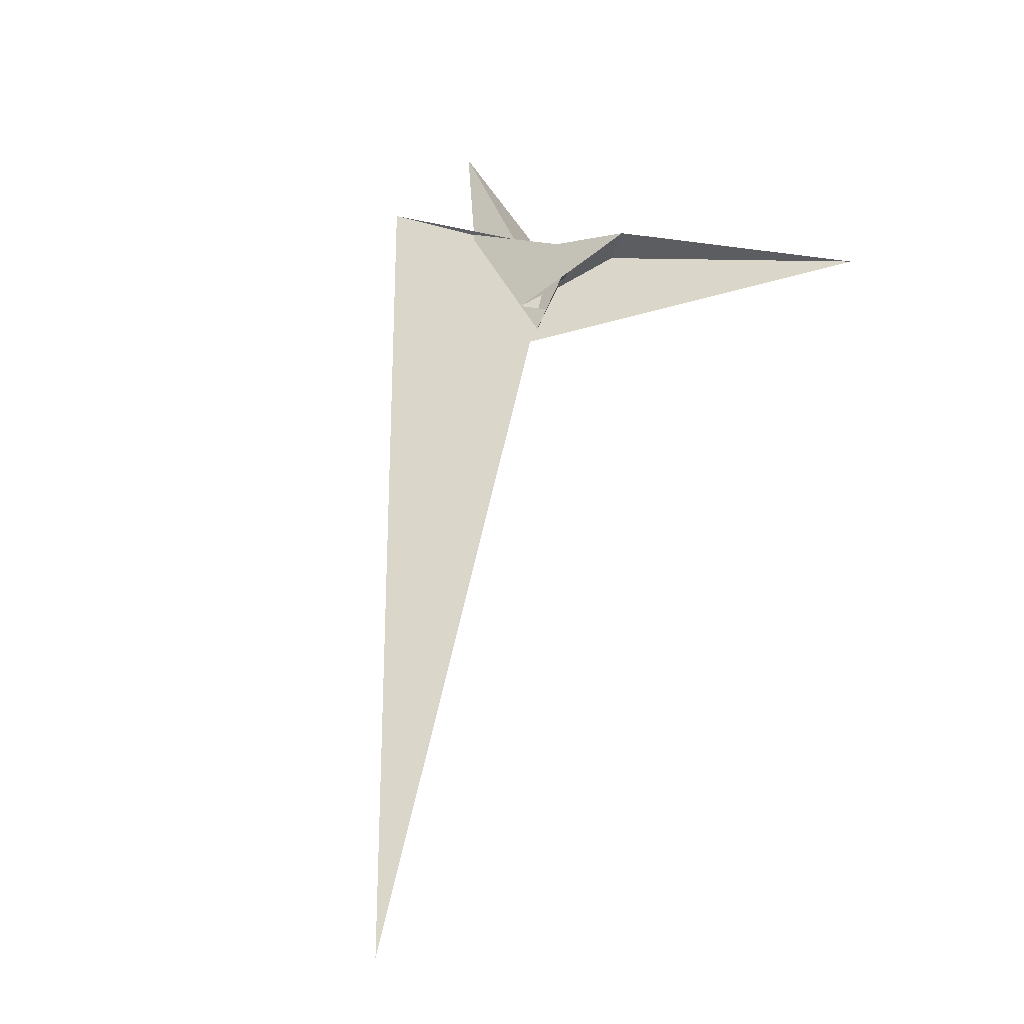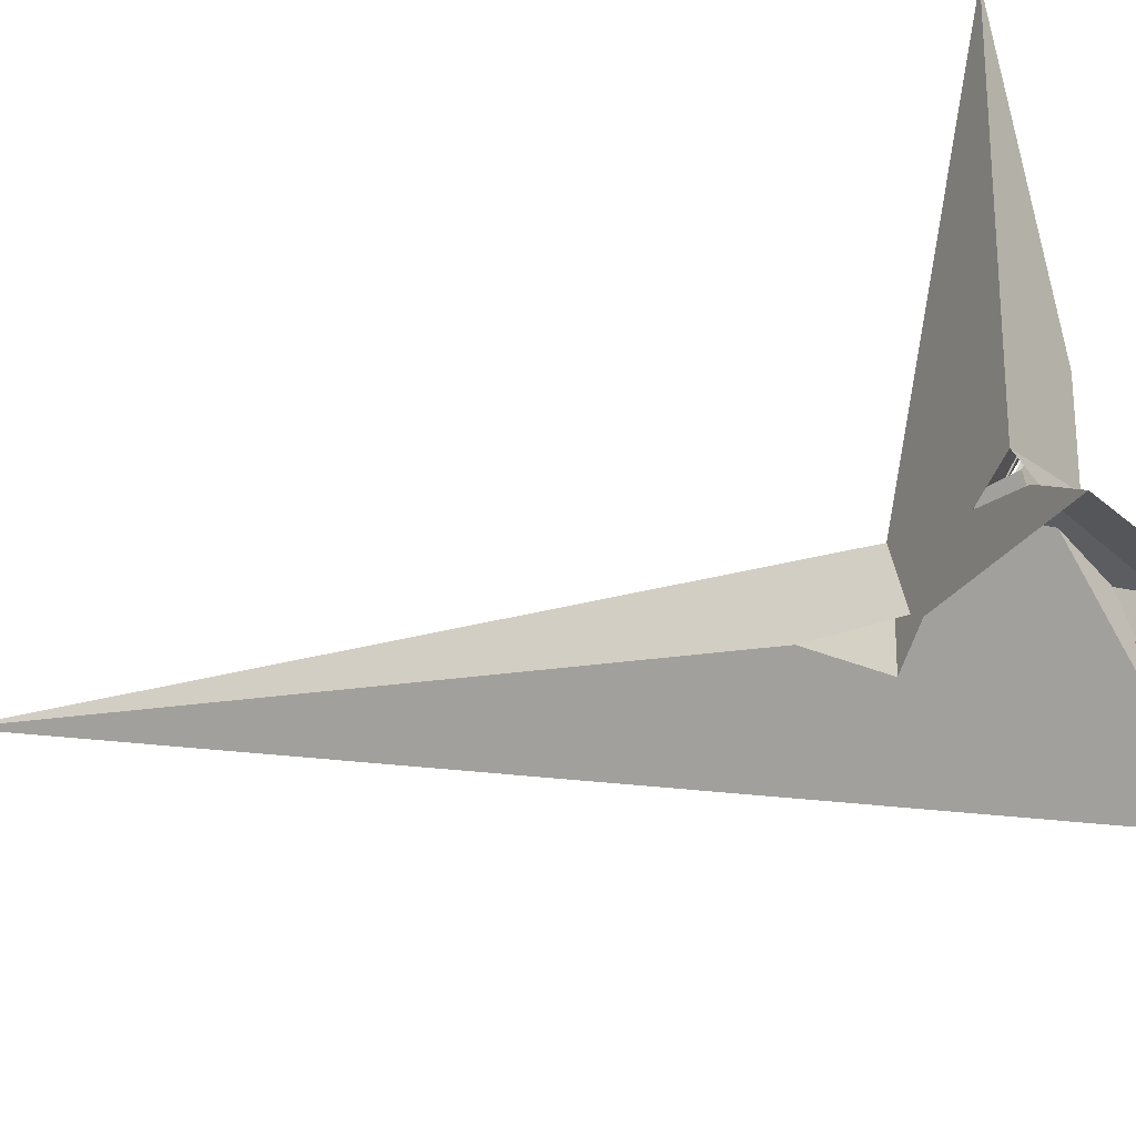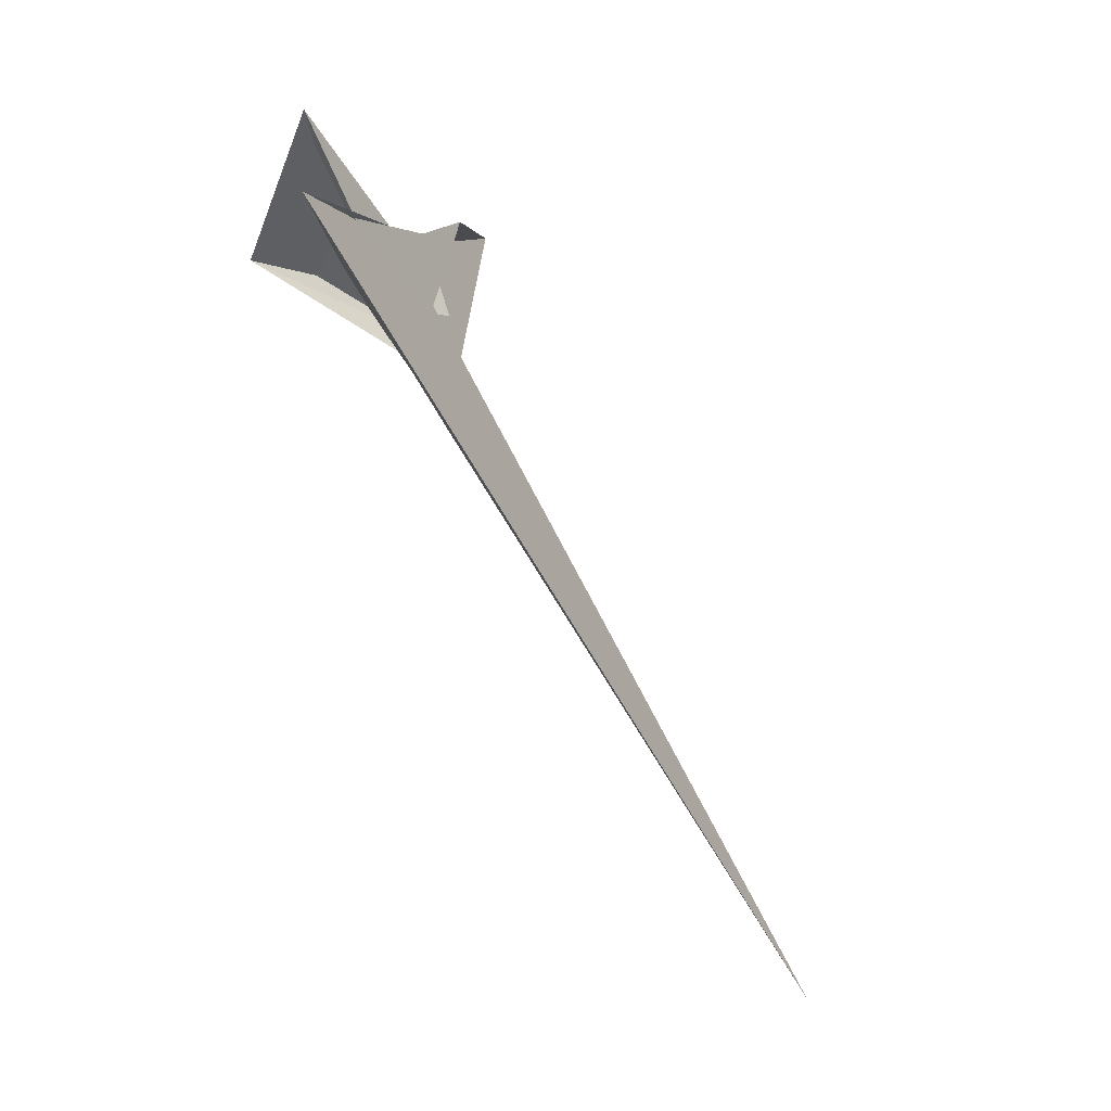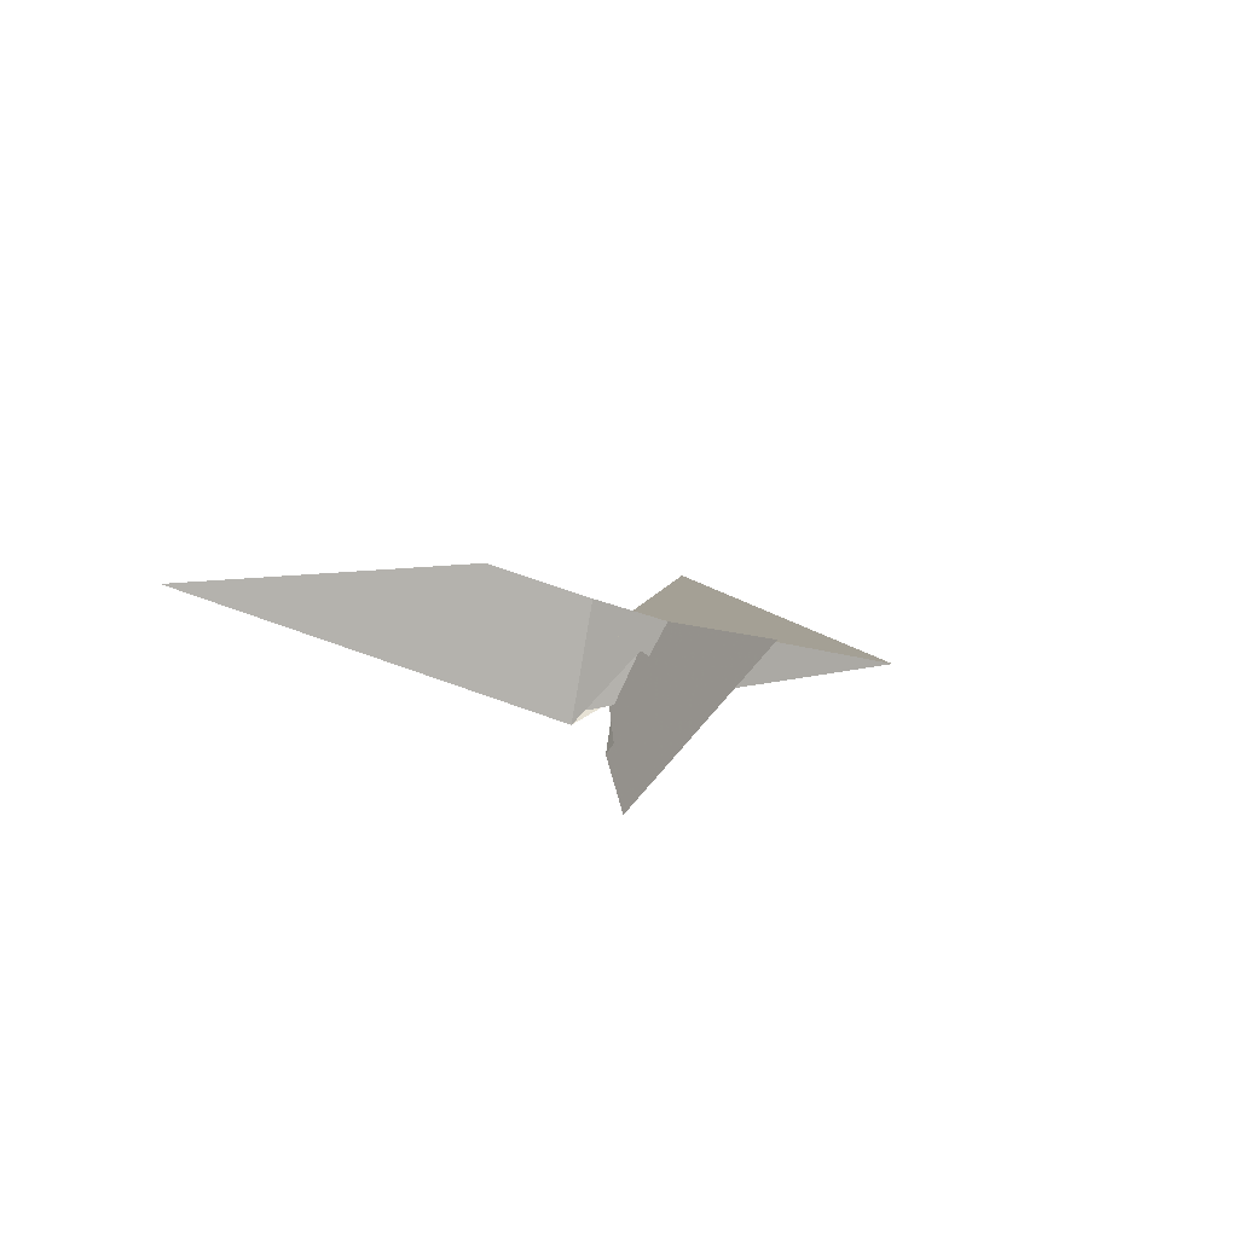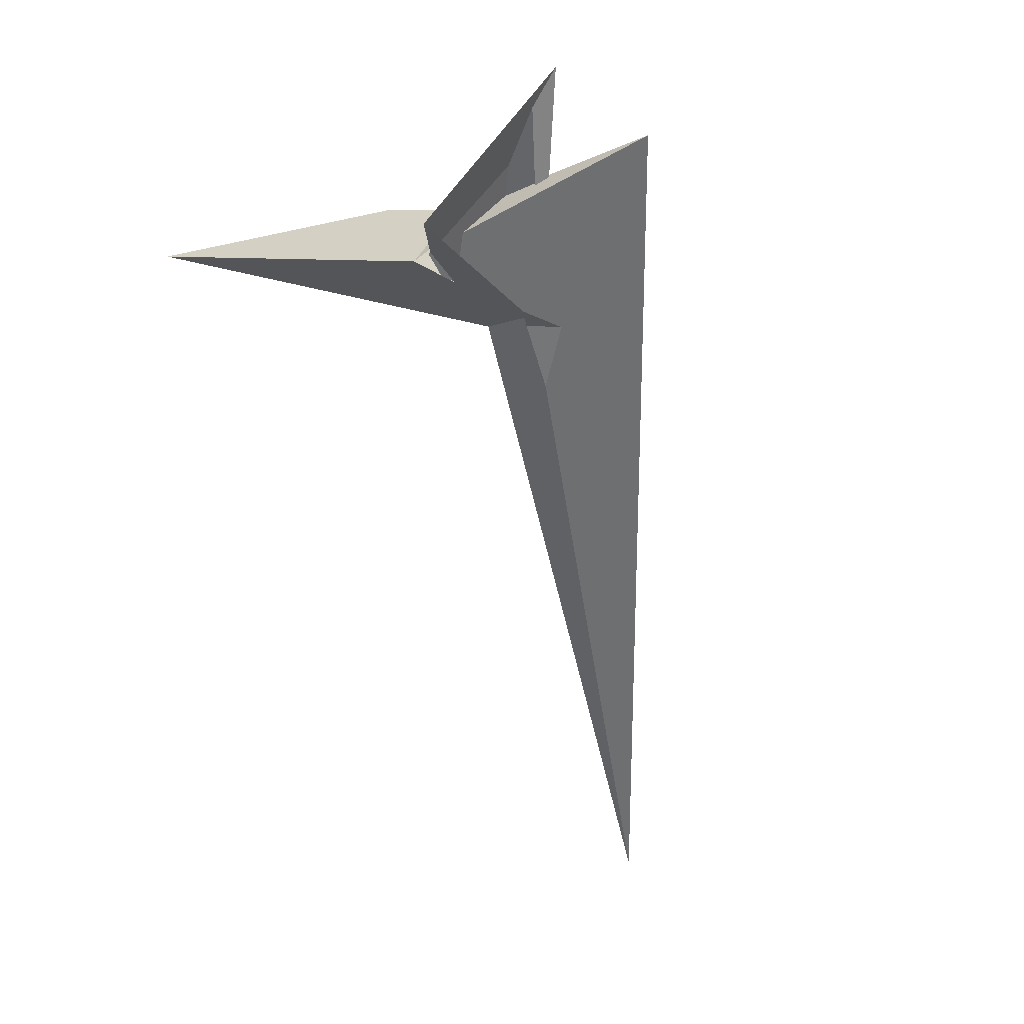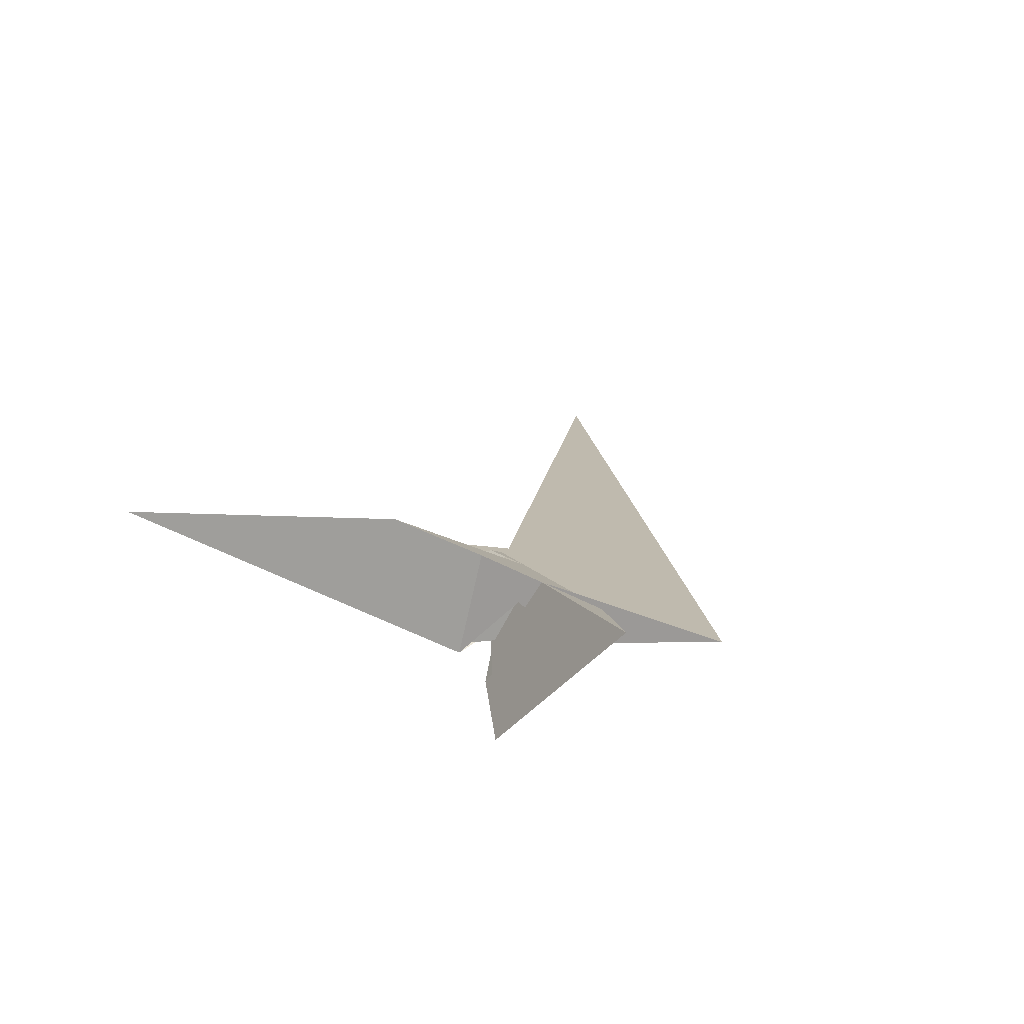
<metadata>
{"format":"obj","ext":"obj","renderer":"f3d","projection":"perspective","resolution":1024,"background":"white","views":[{"elev":-3.7,"azim":41.5,"up":"+Z"},{"elev":55.3,"azim":-92.2,"up":"+Y"},{"elev":14.3,"azim":-59.6,"up":"+Z"},{"elev":65.0,"azim":-152.7,"up":"+Z"},{"elev":4.5,"azim":-135.9,"up":"+Z"},{"elev":74.5,"azim":-149.2,"up":"+Z"}]}
</metadata>
<code>
v 1.479 -17.14 -7.833
v 14.17 -19.79 -20.63
v -15.88 -25.83 -27.13
v -52.4 3.779 75.49
v -26.97 -27.42 -27.61
v -11.72 -33.84 -52.7
v -11.89 -6.879 28.01
v 40.02 -3.911 16.89
v 16.76 -16.24 -11.03
v 50.24 -0.2828 23.8
v -13.58 -9.313 21.38
v -36.82 -7.838 33.01
v -41.89 6.297 60.03
v -82.98 -17.15 47.84
v 56.07 -168.3 -297.1
v 13.22 -24 -27.06
v 146.8 47.66 4.951
v -23.12 0.7627 38.38
v 35.7 10.03 15.13
v 15.48 -6.511 0.7445
v 1.827 15.04 -6.509
v 2.053 22.47 2.557
v -13.44 10.77 15.18
v -12.78 -18.83 -23.72
v -13.63 -16.25 -18.91
v -2.447 18.03 4.888
v -2.003 8.464 -8.086
v -8.744 18 9.009
v -2.78 7.496 -10.83
v -5.383 17.62 4.773
v -1.67 9.801 -9.176
v -2.981 10.63 -6.676
v 8.696 27.59 -1.101
v 4.706 28.05 -0.7559
v -14.99 4.111 20.39
v 21.76 -1.777 18.44
v 10.29 8.262 12.97
v -10.38 33.07 2.198
v -26.5 52.18 12.23
v -1.808 10.82 -9.189
v 12.24 -10.85 -1.688
v -6.091 0.598 15.85
v 9.027 -1.362 -3.065
v -11.92 0.885 14.9
f 1 2 9 6 5 3 4 7 8 10 11
f 1 2 20 19 17 16 15 14 12 13 18
f 3 4 13 12 23 27 26 22 21 25 24
f 5 6 15 14 28 30 22 21 31 32 29
f 7 8 33 34 37 36 35 23 12 14 28
f 3 5 29 39 38 40 33 34 17 16 24
f 4 7 28 30 42 41 43 39 38 18 13
f 6 9 36 35 44 42 41 25 24 16 15
f 8 10 19 20 43 41 25 21 31 40 33
f 10 11 44 42 30 22 26 37 34 17 19
f 1 11 44 35 23 27 32 31 40 38 18
f 2 9 36 37 26 27 32 29 39 43 20

</code>
